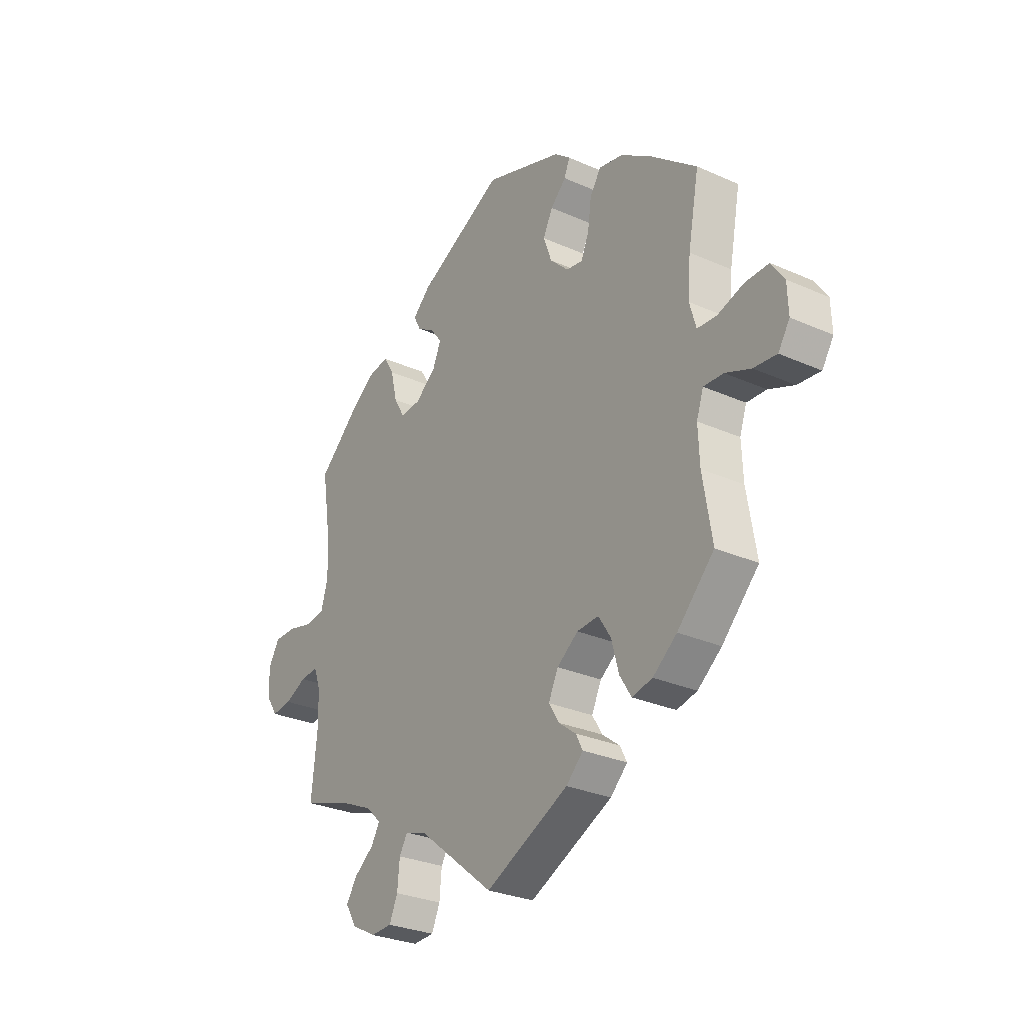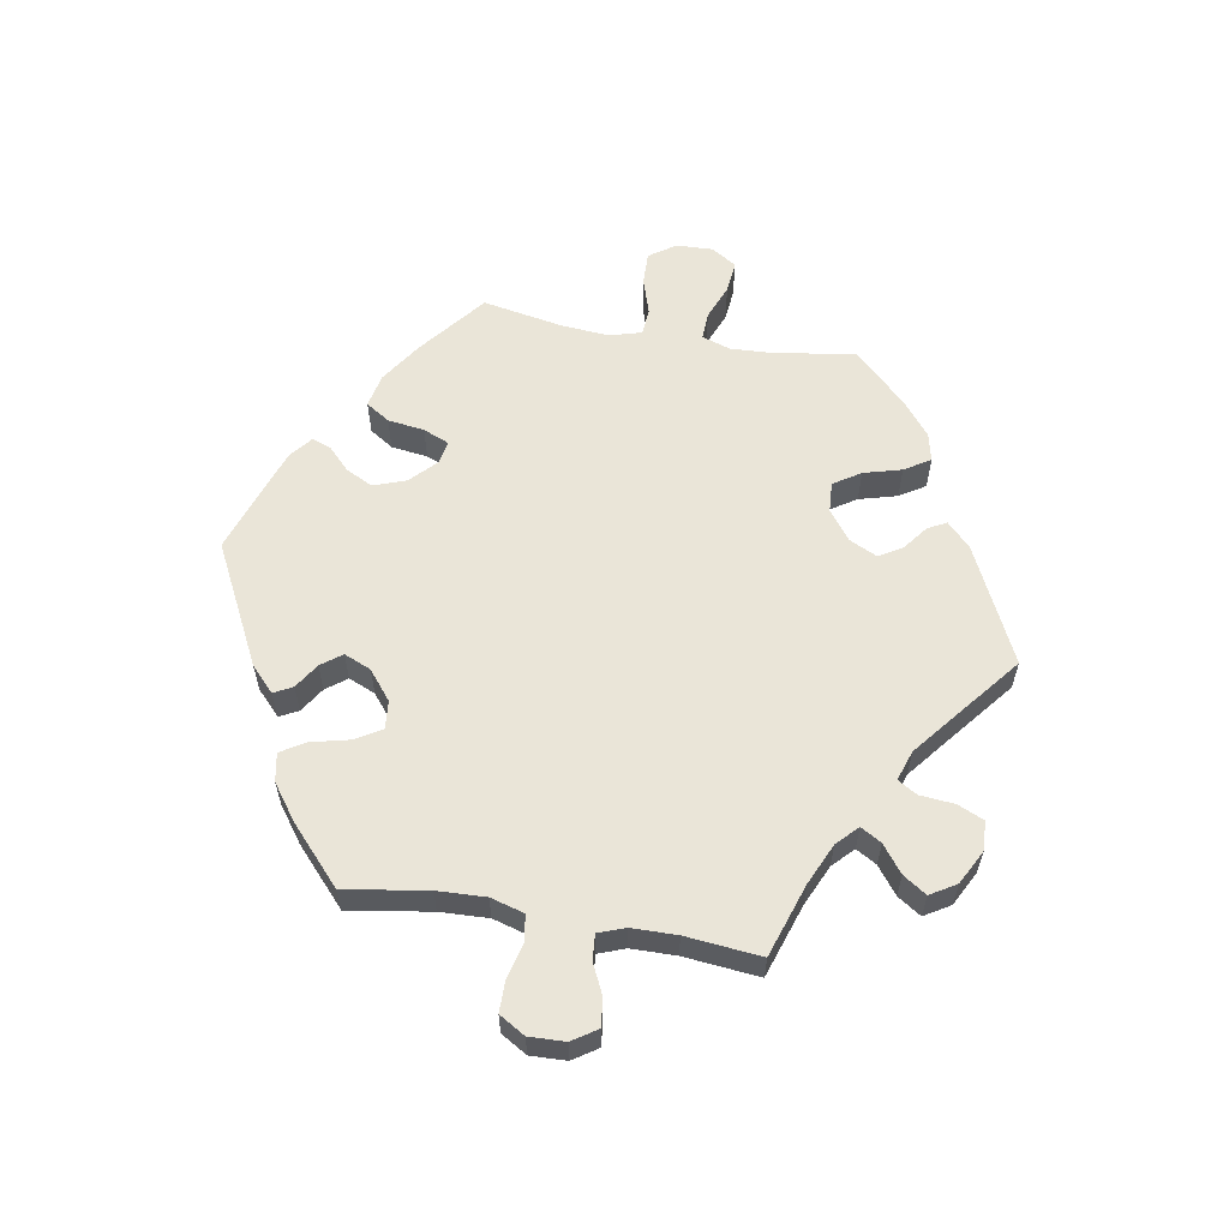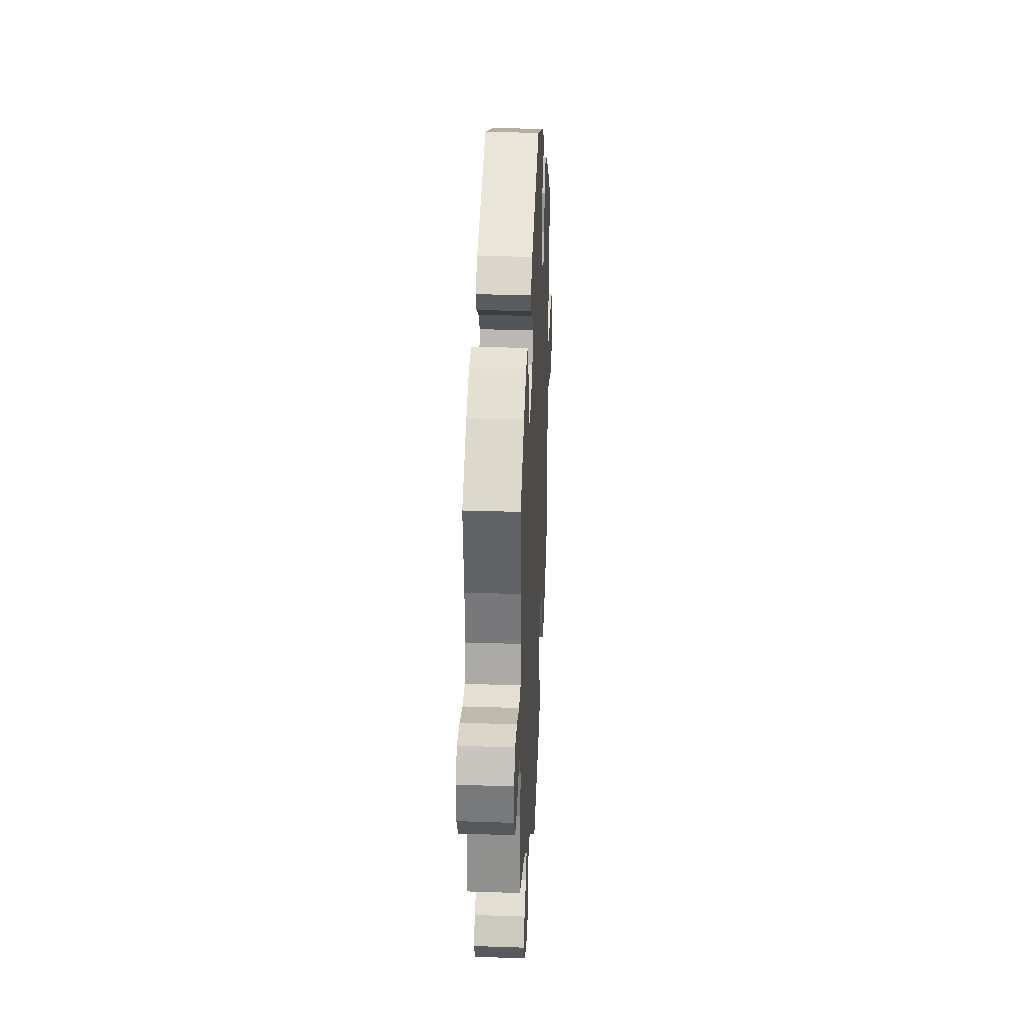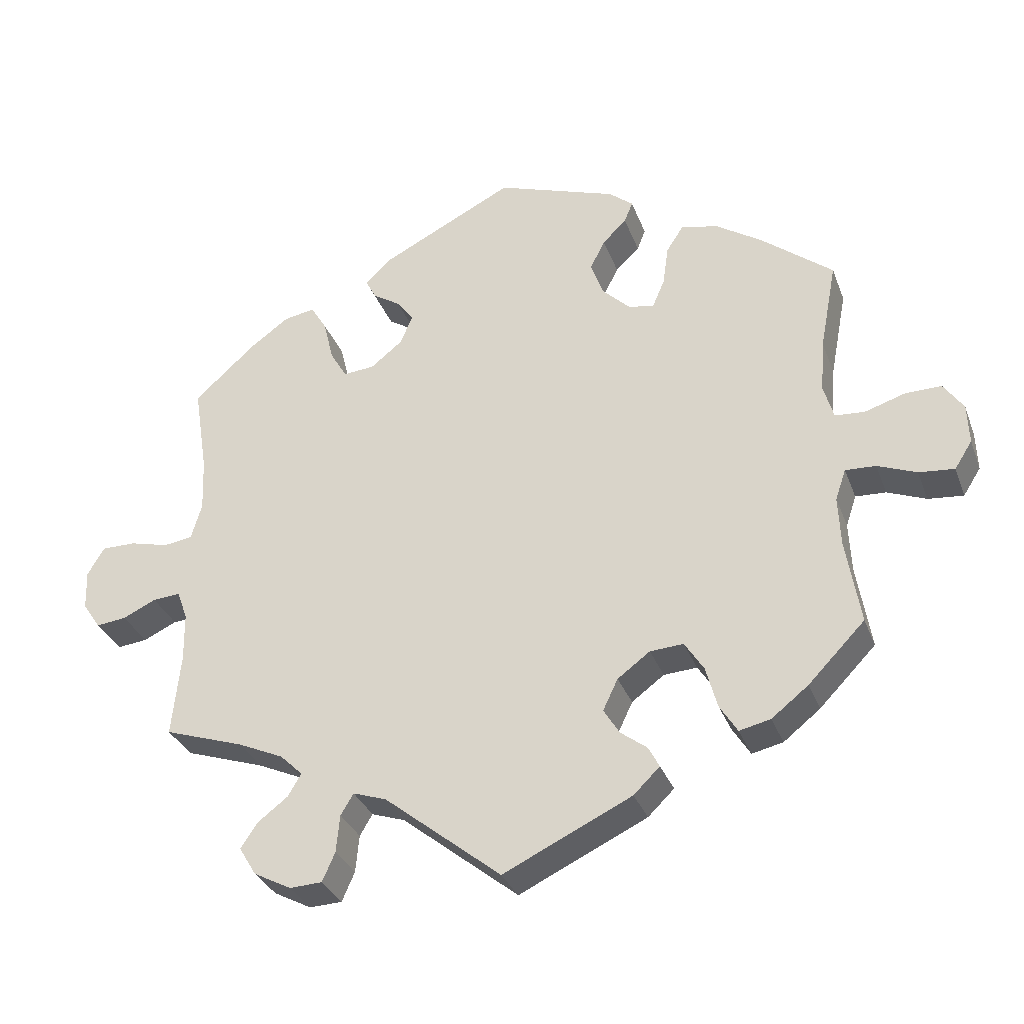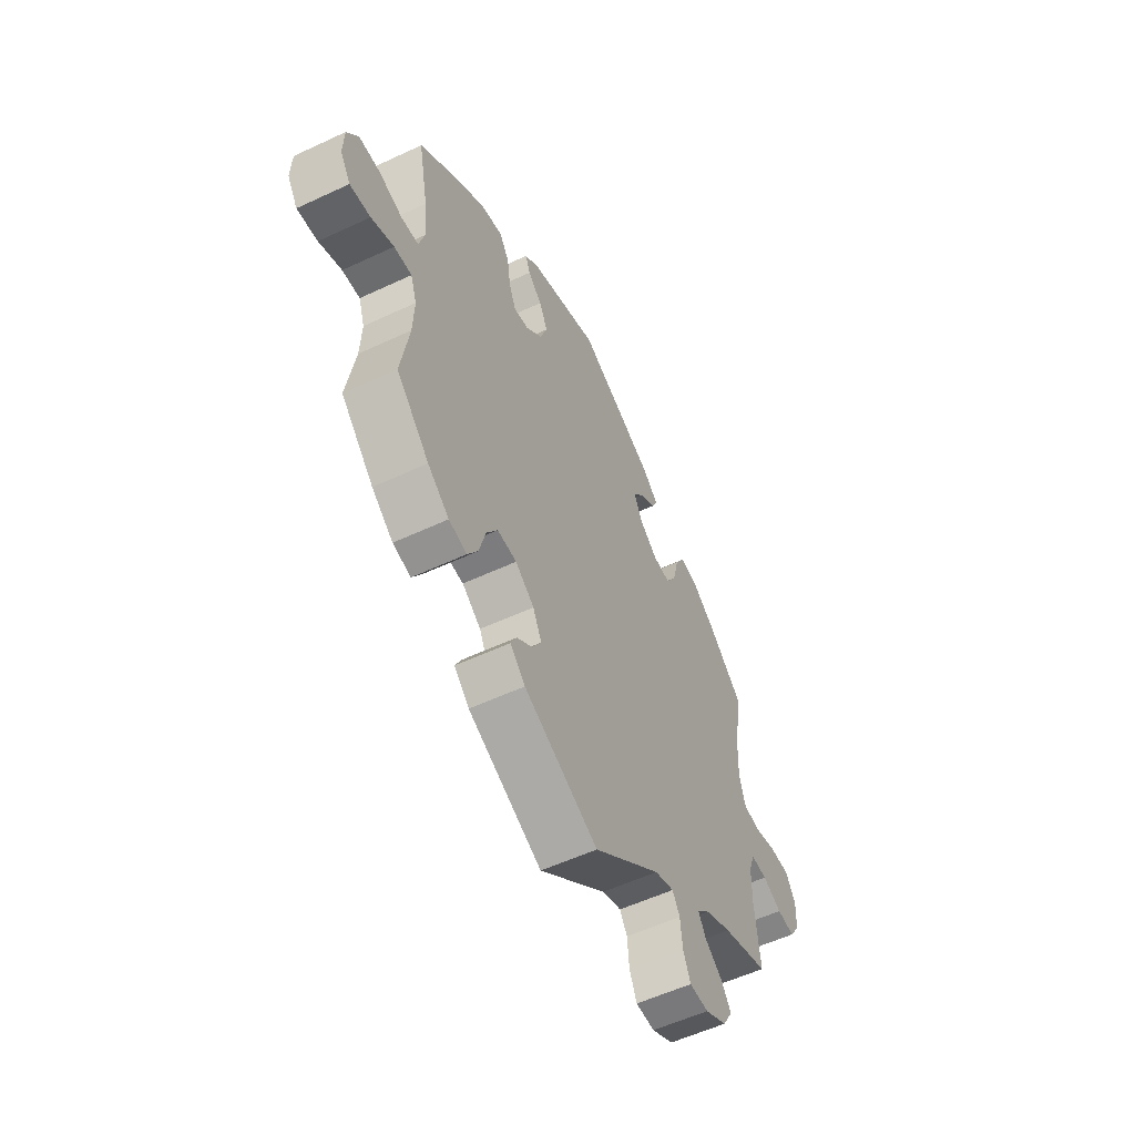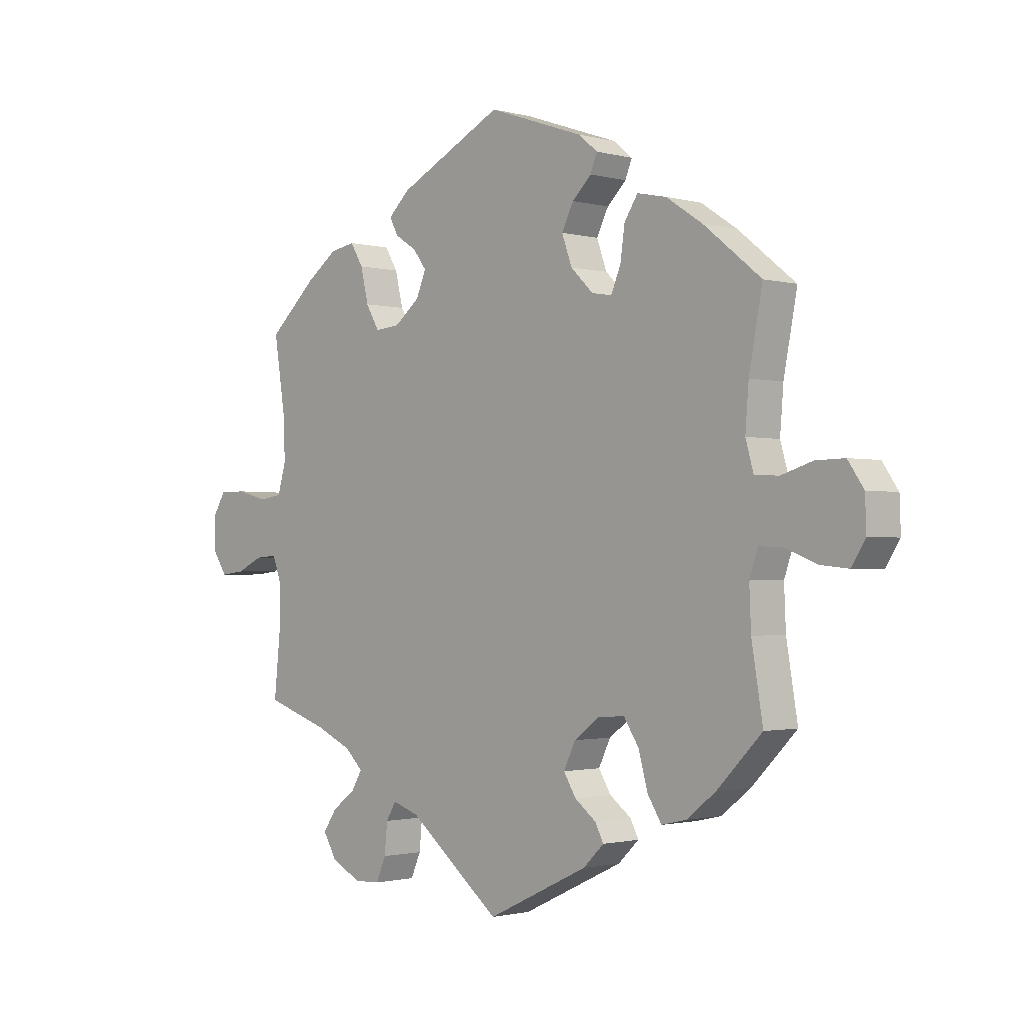
<metadata>
{"format":"obj","ext":"obj","renderer":"f3d","projection":"perspective","resolution":1024,"background":"white","views":[{"elev":-28.8,"azim":-123.7,"up":"+Z"},{"elev":59.2,"azim":99.7,"up":"+Y"},{"elev":29.9,"azim":92.8,"up":"+Z"},{"elev":-32.3,"azim":-161.3,"up":"+Z"},{"elev":-55.8,"azim":-63.8,"up":"+Z"},{"elev":-1.4,"azim":-134.0,"up":"+Z"}]}
</metadata>
<code>
v -0.18 0.07 -0.492
v -0.217 0.07 -0.456
v -0.202 0.07 -0.427
v -0.164 0.07 -0.398
v -0.142 0.07 -0.362
v -0.163 0.07 -0.318
v -0.209 0.07 -0.284
v -0.256 0.07 -0.281
v -0.283 0.07 -0.323
v -0.299 0.07 -0.382
v -0.324 0.07 -0.422
v -0.368 0.07 -0.412
v -0.42 0.07 -0.371
v -0.5 0.07 -0.289
v -0.48 0.07 -0.168
v -0.477 0.07 -0.097
v -0.492 0.07 -0.053
v -0.535 0.07 -0.055
v -0.59 0.07 -0.077
v -0.64 0.07 -0.082
v -0.665 0.07 -0.043
v -0.663 0.07 0.014
v -0.635 0.07 0.055
v -0.584 0.07 0.054
v -0.527 0.07 0.036
v -0.485 0.07 0.039
v -0.471 0.07 0.088
v -0.477 0.07 0.163
v -0.501 0.07 0.289
v -0.399 0.07 0.371
v -0.334 0.07 0.414
v -0.282 0.07 0.425
v -0.258 0.07 0.388
v -0.25 0.07 0.331
v -0.233 0.07 0.291
v -0.197 0.07 0.297
v -0.157 0.07 0.336
v -0.139 0.07 0.386
v -0.16 0.07 0.428
v -0.194 0.07 0.461
v -0.206 0.07 0.491
v -0.172 0.07 0.519
v -0.001 0.07 0.578
v 0.187 0.07 0.483
v 0.225 0.07 0.447
v 0.21 0.07 0.418
v 0.171 0.07 0.393
v 0.147 0.07 0.361
v 0.165 0.07 0.319
v 0.21 0.07 0.283
v 0.254 0.07 0.279
v 0.278 0.07 0.32
v 0.292 0.07 0.379
v 0.315 0.07 0.417
v 0.359 0.07 0.409
v 0.414 0.07 0.369
v 0.501 0.07 0.29
v 0.481 0.07 0.162
v 0.478 0.07 0.087
v 0.493 0.07 0.035
v 0.534 0.07 0.029
v 0.589 0.07 0.043
v 0.637 0.07 0.043
v 0.661 0.07 0.003
v 0.659 0.07 -0.053
v 0.634 0.07 -0.091
v 0.591 0.07 -0.086
v 0.544 0.07 -0.064
v 0.505 0.07 -0.061
v 0.49 0.07 -0.102
v 0.489 0.07 -0.172
v 0.501 0.07 -0.289
v 0.388 0.07 -0.327
v 0.324 0.07 -0.356
v 0.292 0.07 -0.387
v 0.311 0.07 -0.419
v 0.353 0.07 -0.451
v 0.377 0.07 -0.487
v 0.353 0.07 -0.527
v 0.3 0.07 -0.555
v 0.254 0.07 -0.553
v 0.236 0.07 -0.512
v 0.231 0.07 -0.459
v 0.213 0.07 -0.429
v 0.166 0.07 -0.445
v 0.001 0.07 -0.578
v -0.18 0 -0.492
v -0.217 0 -0.456
v -0.202 0 -0.427
v -0.164 0 -0.398
v -0.142 0 -0.362
v -0.163 0 -0.318
v -0.209 0 -0.284
v -0.256 0 -0.281
v -0.283 0 -0.323
v -0.299 0 -0.382
v -0.324 0 -0.422
v -0.368 0 -0.412
v -0.42 0 -0.371
v -0.5 0 -0.289
v -0.48 0 -0.168
v -0.477 0 -0.097
v -0.492 0 -0.053
v -0.535 0 -0.055
v -0.59 0 -0.077
v -0.64 0 -0.082
v -0.665 0 -0.043
v -0.663 0 0.014
v -0.635 0 0.055
v -0.584 0 0.054
v -0.527 0 0.036
v -0.485 0 0.039
v -0.471 0 0.088
v -0.477 0 0.163
v -0.501 0 0.289
v -0.399 0 0.371
v -0.334 0 0.414
v -0.282 0 0.425
v -0.258 0 0.388
v -0.25 0 0.331
v -0.233 0 0.291
v -0.197 0 0.297
v -0.157 0 0.336
v -0.139 0 0.386
v -0.16 0 0.428
v -0.194 0 0.461
v -0.206 0 0.491
v -0.172 0 0.519
v -0.001 0 0.578
v 0.187 0 0.483
v 0.225 0 0.447
v 0.21 0 0.418
v 0.171 0 0.393
v 0.147 0 0.361
v 0.165 0 0.319
v 0.21 0 0.283
v 0.254 0 0.279
v 0.278 0 0.32
v 0.292 0 0.379
v 0.315 0 0.417
v 0.359 0 0.409
v 0.414 0 0.369
v 0.501 0 0.29
v 0.481 0 0.162
v 0.478 0 0.087
v 0.493 0 0.035
v 0.534 0 0.029
v 0.589 0 0.043
v 0.637 0 0.043
v 0.661 0 0.003
v 0.659 0 -0.053
v 0.634 0 -0.091
v 0.591 0 -0.086
v 0.544 0 -0.064
v 0.505 0 -0.061
v 0.49 0 -0.102
v 0.489 0 -0.172
v 0.501 0 -0.289
v 0.388 0 -0.327
v 0.324 0 -0.356
v 0.292 0 -0.387
v 0.311 0 -0.419
v 0.353 0 -0.451
v 0.377 0 -0.487
v 0.353 0 -0.527
v 0.3 0 -0.555
v 0.254 0 -0.553
v 0.236 0 -0.512
v 0.231 0 -0.459
v 0.213 0 -0.429
v 0.166 0 -0.445
v 0.001 0 -0.578
f 85 86 1 2
f 84 85 2 3
f 80 81 82 83
f 80 83 84
f 79 80 84
f 76 77 78 79
f 75 76 79 84
f 74 75 84 3
f 71 72 73
f 70 71 73 74
f 69 70 74 3
f 65 66 67 68
f 65 68 69
f 64 65 69
f 61 62 63 64
f 60 61 64 69
f 59 60 69 3
f 55 56 57 58
f 52 53 54 55
f 51 52 55 58
f 50 51 58 59
f 44 45 46 47
f 44 47 48
f 43 44 48
f 42 43 48 49
f 39 40 41 42
f 38 39 42 49
f 31 32 33 34
f 31 34 35
f 28 29 30 31
f 27 28 31 35
f 26 27 35 36
f 22 23 24 25
f 22 25 26
f 21 22 26
f 18 19 20 21
f 17 18 21 26
f 16 17 26 36
f 12 13 14 15
f 9 10 11 12
f 8 9 12 15
f 7 8 15 16
f 59 3 4
f 59 4 5
f 50 59 5 6
f 37 38 49 50
f 37 50 6 7
f 7 16 36 37
f 88 87 172 171
f 89 88 171 170
f 169 168 167 166
f 170 169 166
f 170 166 165
f 165 164 163 162
f 170 165 162 161
f 89 170 161 160
f 159 158 157
f 160 159 157 156
f 89 160 156 155
f 154 153 152 151
f 155 154 151
f 155 151 150
f 150 149 148 147
f 155 150 147 146
f 89 155 146 145
f 144 143 142 141
f 141 140 139 138
f 144 141 138 137
f 145 144 137 136
f 133 132 131 130
f 134 133 130
f 134 130 129
f 135 134 129 128
f 128 127 126 125
f 135 128 125 124
f 120 119 118 117
f 121 120 117
f 117 116 115 114
f 121 117 114 113
f 122 121 113 112
f 111 110 109 108
f 112 111 108
f 112 108 107
f 107 106 105 104
f 112 107 104 103
f 122 112 103 102
f 101 100 99 98
f 98 97 96 95
f 101 98 95 94
f 102 101 94 93
f 90 89 145
f 91 90 145
f 92 91 145 136
f 136 135 124 123
f 93 92 136 123
f 123 122 102 93
f 1 87 88 2
f 2 88 89 3
f 3 89 90 4
f 4 90 91 5
f 5 91 92 6
f 6 92 93 7
f 7 93 94 8
f 8 94 95 9
f 9 95 96 10
f 10 96 97 11
f 11 97 98 12
f 12 98 99 13
f 13 99 100 14
f 14 100 101 15
f 15 101 102 16
f 16 102 103 17
f 17 103 104 18
f 18 104 105 19
f 19 105 106 20
f 20 106 107 21
f 21 107 108 22
f 22 108 109 23
f 23 109 110 24
f 24 110 111 25
f 25 111 112 26
f 26 112 113 27
f 27 113 114 28
f 28 114 115 29
f 29 115 116 30
f 30 116 117 31
f 31 117 118 32
f 32 118 119 33
f 33 119 120 34
f 34 120 121 35
f 35 121 122 36
f 36 122 123 37
f 37 123 124 38
f 38 124 125 39
f 39 125 126 40
f 40 126 127 41
f 41 127 128 42
f 42 128 129 43
f 43 129 130 44
f 44 130 131 45
f 45 131 132 46
f 46 132 133 47
f 47 133 134 48
f 48 134 135 49
f 49 135 136 50
f 50 136 137 51
f 51 137 138 52
f 52 138 139 53
f 53 139 140 54
f 54 140 141 55
f 55 141 142 56
f 56 142 143 57
f 57 143 144 58
f 58 144 145 59
f 59 145 146 60
f 60 146 147 61
f 61 147 148 62
f 62 148 149 63
f 63 149 150 64
f 64 150 151 65
f 65 151 152 66
f 66 152 153 67
f 67 153 154 68
f 68 154 155 69
f 69 155 156 70
f 70 156 157 71
f 71 157 158 72
f 72 158 159 73
f 73 159 160 74
f 74 160 161 75
f 75 161 162 76
f 76 162 163 77
f 77 163 164 78
f 78 164 165 79
f 79 165 166 80
f 80 166 167 81
f 81 167 168 82
f 82 168 169 83
f 83 169 170 84
f 84 170 171 85
f 85 171 172 86
f 86 172 87 1

</code>
